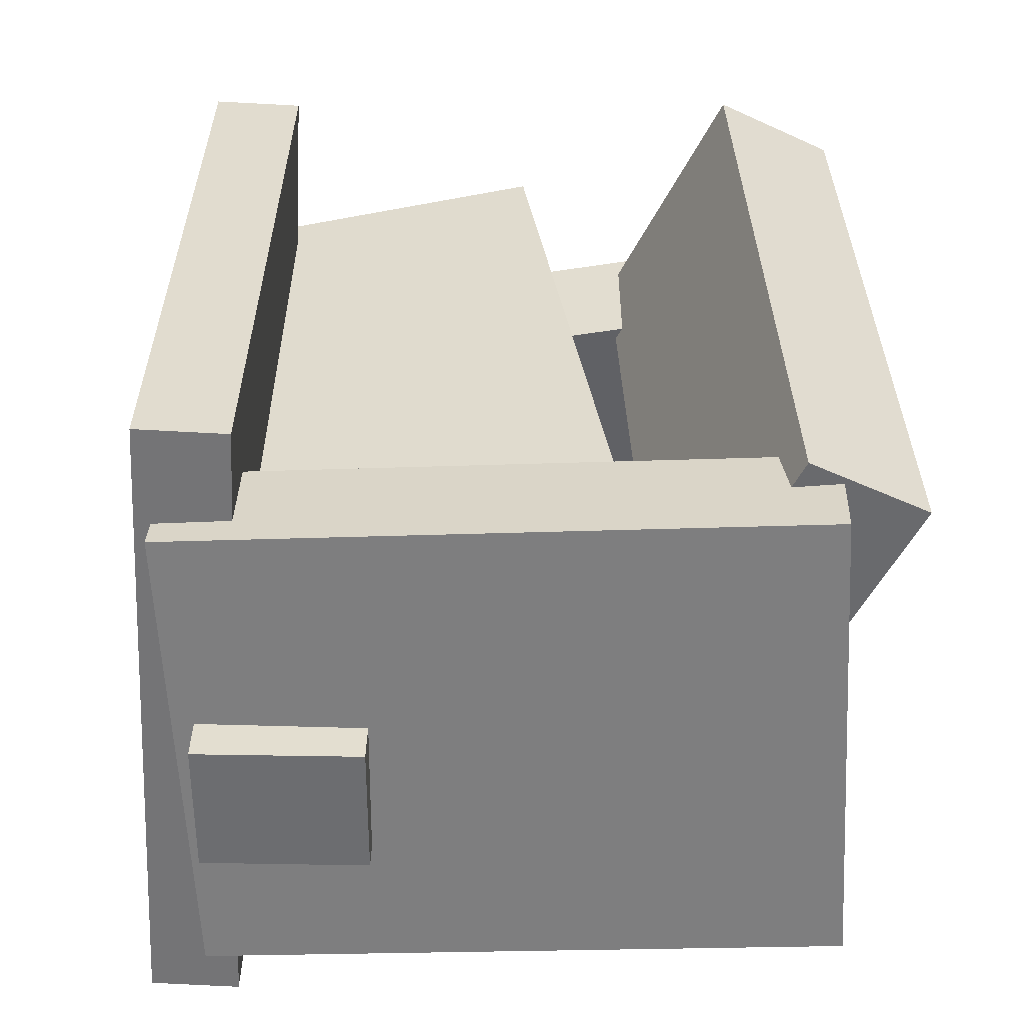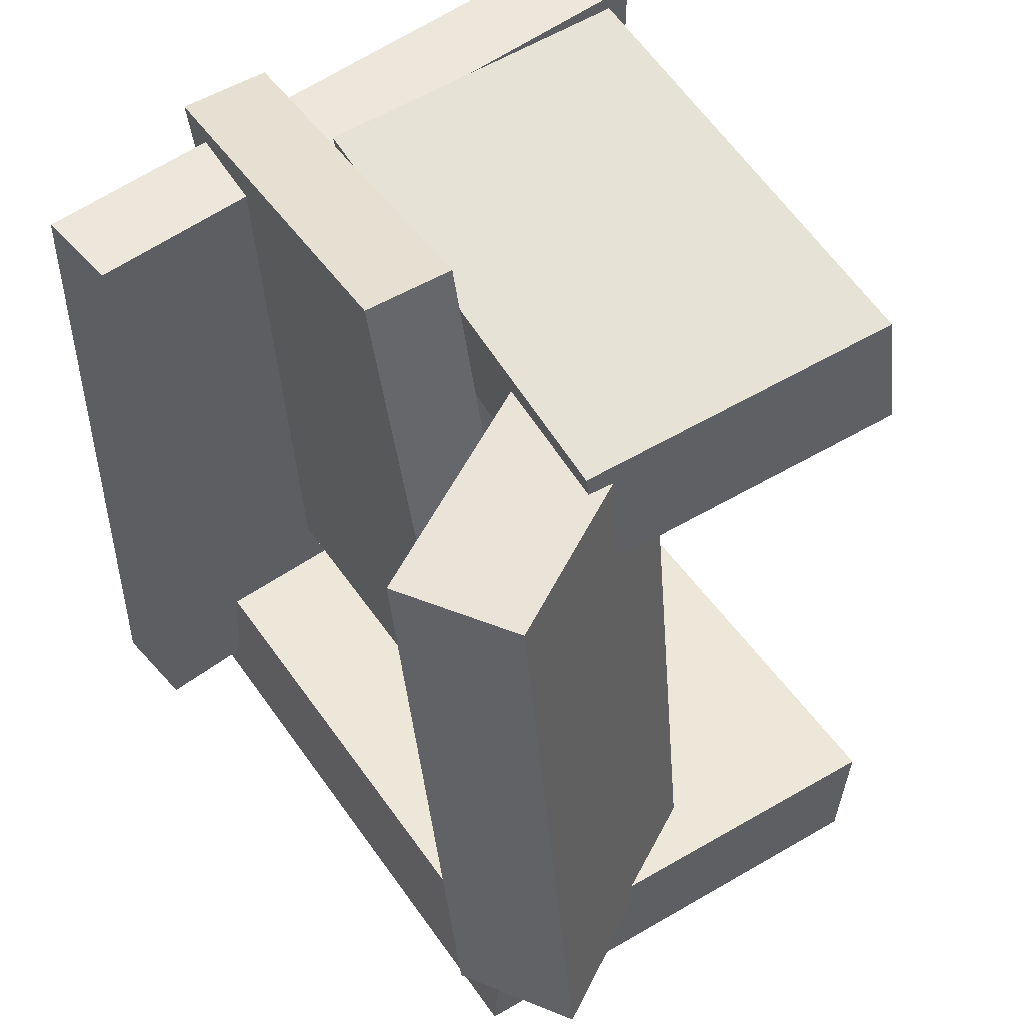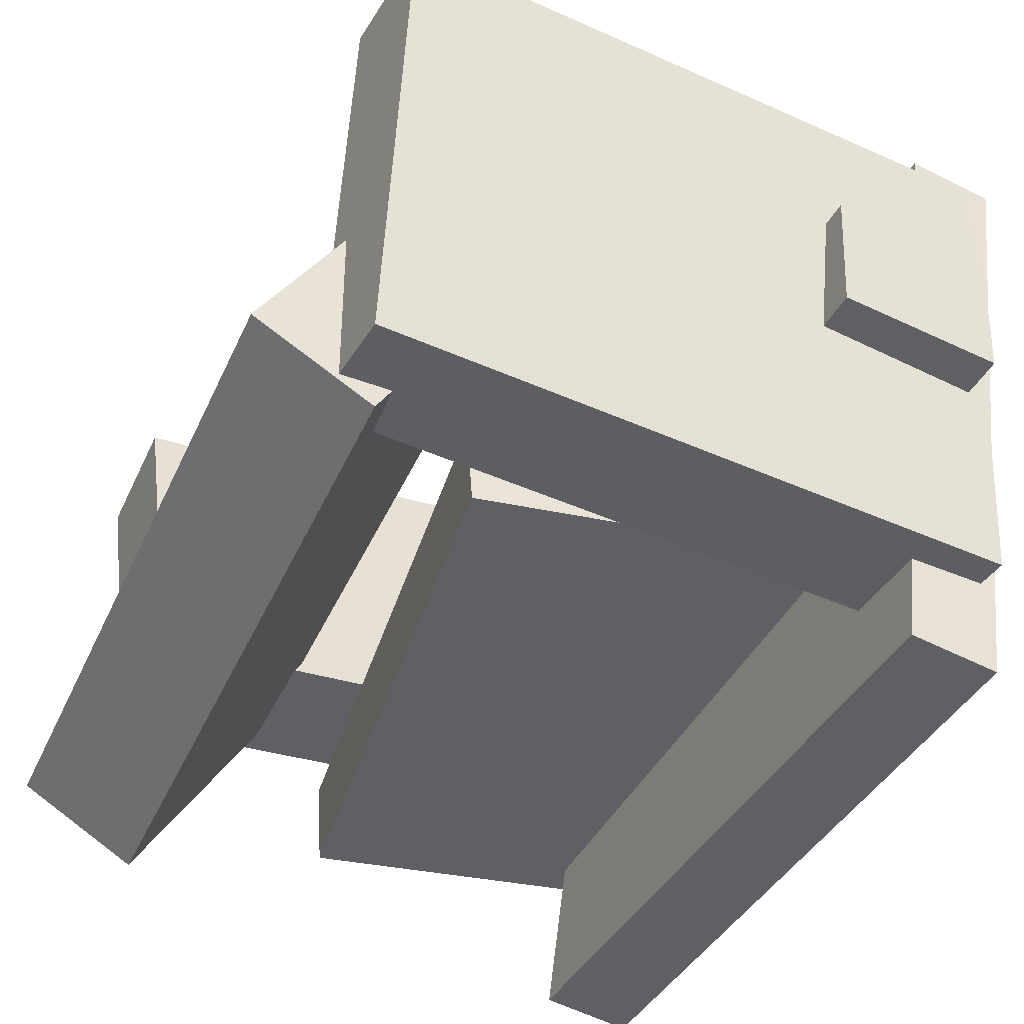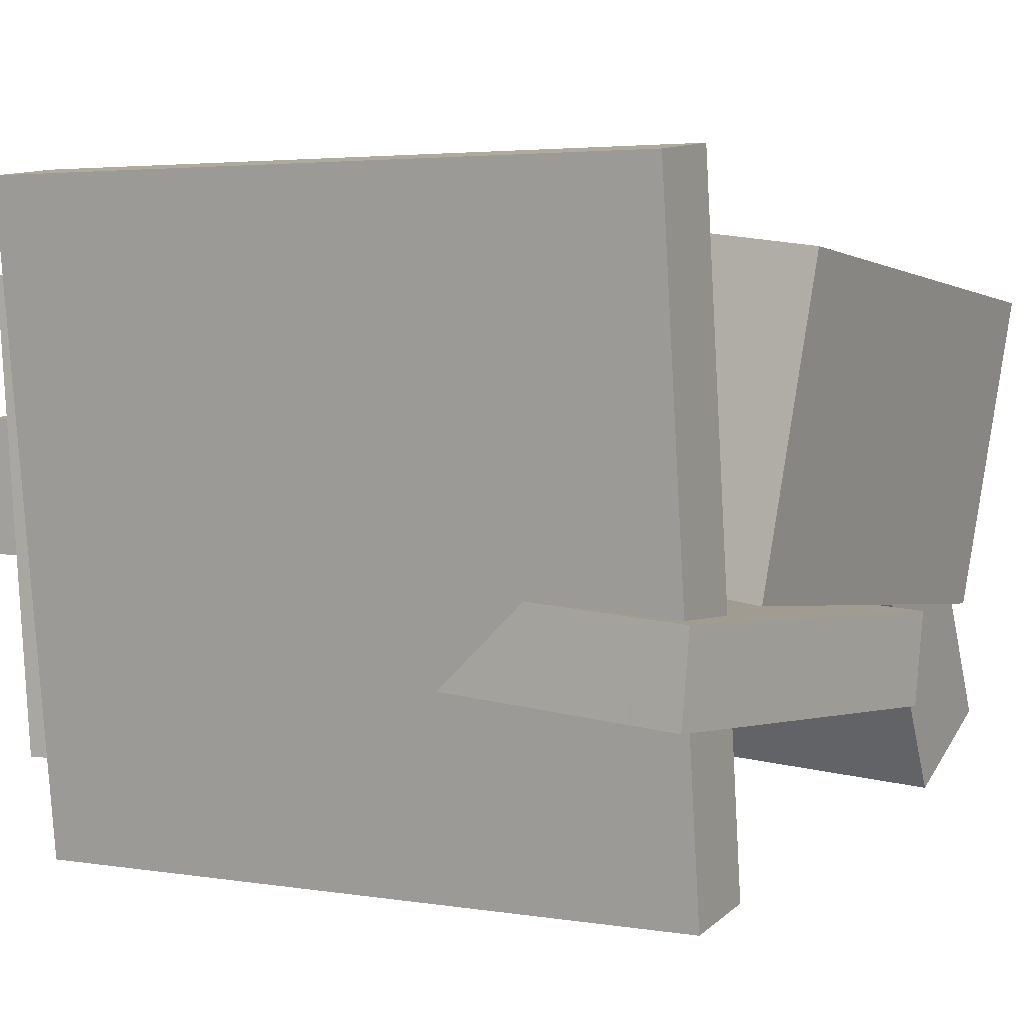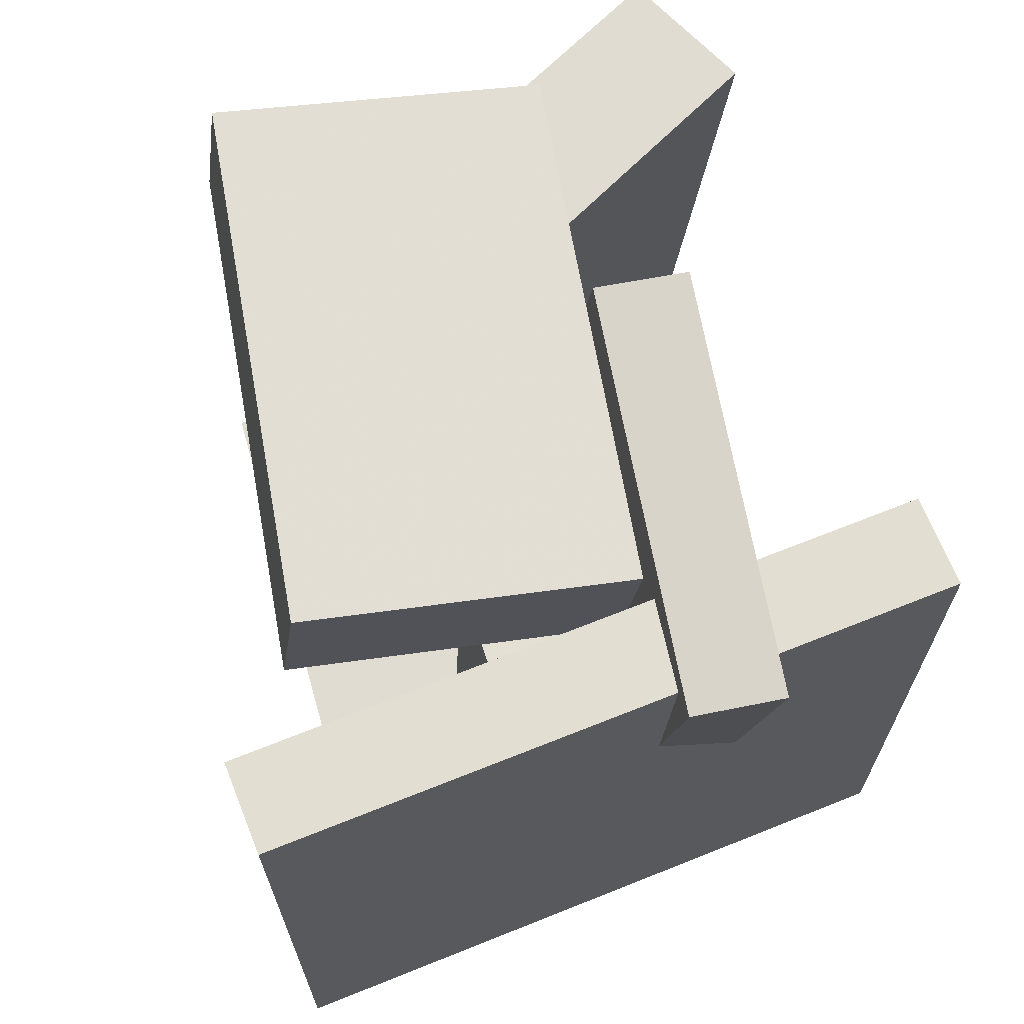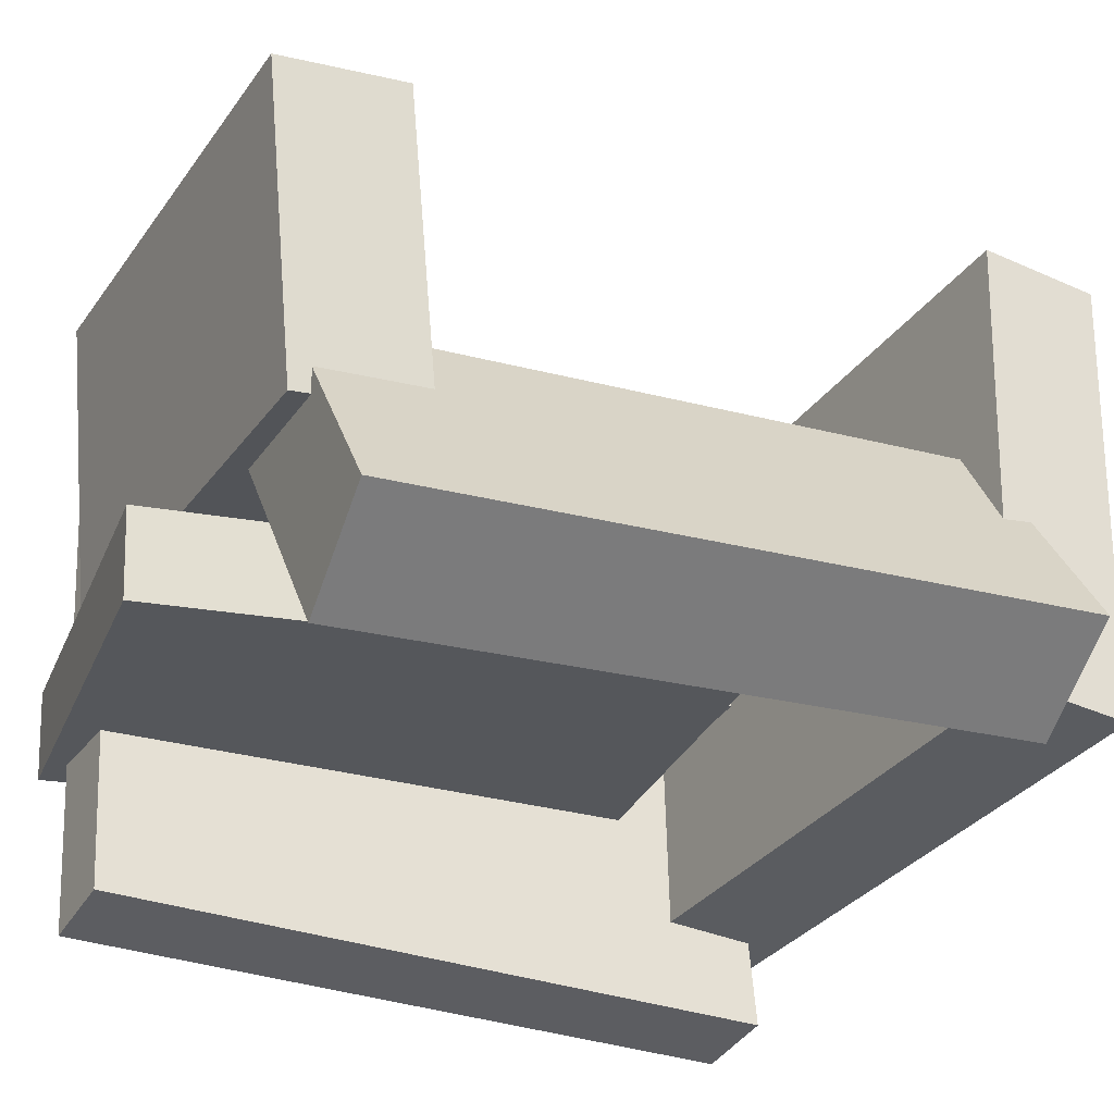
<metadata>
{"format":"obj","ext":"obj","renderer":"f3d","projection":"perspective","resolution":1024,"background":"white","views":[{"elev":-56.6,"azim":4.4,"up":"+Z"},{"elev":50.4,"azim":57.4,"up":"+Z"},{"elev":-41.0,"azim":154.2,"up":"+Y"},{"elev":3.3,"azim":-60.9,"up":"+Y"},{"elev":68.6,"azim":-104.5,"up":"+Z"},{"elev":-30.8,"azim":62.1,"up":"+Y"}]}
</metadata>
<code>
v -0.2186 -0.2269 -0.2596
v -0.2113 -0.2285 0.2765
v -0.285 0.2874 -0.2571
v -0.2777 0.2858 0.279
v -0.1503 -0.218 -0.2605
v -0.143 -0.2197 0.2756
v -0.2166 0.2962 -0.258
v -0.2093 0.2946 0.2781
f 1.0 7.0 5.0
f 1.0 3.0 7.0
f 1.0 4.0 3.0
f 1.0 2.0 4.0
f 3.0 8.0 7.0
f 3.0 4.0 8.0
f 5.0 7.0 8.0
f 5.0 8.0 6.0
f 1.0 5.0 6.0
f 1.0 6.0 2.0
f 2.0 6.0 8.0
f 2.0 8.0 4.0
v -0.1397 0.2419 0.2304
v -0.1577 0.0006717 0.1984
v -0.1419 0.2289 0.33
v -0.1599 -0.01238 0.2979
v 0.2538 0.212 0.2351
v 0.2358 -0.02924 0.2031
v 0.2516 0.1989 0.3346
v 0.2336 -0.04229 0.3026
f 9.0 15.0 13.0
f 9.0 11.0 15.0
f 9.0 12.0 11.0
f 9.0 10.0 12.0
f 11.0 16.0 15.0
f 11.0 12.0 16.0
f 13.0 15.0 16.0
f 13.0 16.0 14.0
f 9.0 13.0 14.0
f 9.0 14.0 10.0
f 10.0 14.0 16.0
f 10.0 16.0 12.0
v -0.2058 0.00379 -0.3261
v -0.1946 -0.01508 0.1389
v -0.214 0.109 -0.3216
v -0.2028 0.09014 0.1434
v -0.08069 0.01365 -0.3287
v -0.06953 -0.00522 0.1363
v -0.08889 0.1189 -0.3242
v -0.07772 0.09999 0.1408
f 17.0 23.0 21.0
f 17.0 19.0 23.0
f 17.0 20.0 19.0
f 17.0 18.0 20.0
f 19.0 24.0 23.0
f 19.0 20.0 24.0
f 21.0 23.0 24.0
f 21.0 24.0 22.0
f 17.0 21.0 22.0
f 17.0 22.0 18.0
f 18.0 22.0 24.0
f 18.0 24.0 20.0
v 0.1338 0.01961 -0.2402
v 0.1135 -0.01605 0.2839
v 0.2204 0.0724 -0.2332
v 0.2001 0.03674 0.2909
v 0.242 -0.1568 -0.248
v 0.2216 -0.1925 0.2761
v 0.3286 -0.104 -0.241
v 0.3082 -0.1397 0.2831
f 25.0 31.0 29.0
f 25.0 27.0 31.0
f 25.0 28.0 27.0
f 25.0 26.0 28.0
f 27.0 32.0 31.0
f 27.0 28.0 32.0
f 29.0 31.0 32.0
f 29.0 32.0 30.0
f 25.0 29.0 30.0
f 25.0 30.0 26.0
f 26.0 30.0 32.0
f 26.0 32.0 28.0
v 0.2653 -0.1391 -0.3004
v -0.2174 -0.1504 -0.2843
v 0.256 0.2286 -0.321
v -0.2267 0.2173 -0.3048
v 0.2684 -0.1337 -0.2047
v -0.2144 -0.145 -0.1885
v 0.2591 0.234 -0.2252
v -0.2237 0.2227 -0.209
f 33.0 39.0 37.0
f 33.0 35.0 39.0
f 33.0 36.0 35.0
f 33.0 34.0 36.0
f 35.0 40.0 39.0
f 35.0 36.0 40.0
f 37.0 39.0 40.0
f 37.0 40.0 38.0
f 33.0 37.0 38.0
f 33.0 38.0 34.0
f 34.0 38.0 40.0
f 34.0 40.0 36.0
v -0.1971 -0.06055 -0.1552
v -0.2639 -0.08657 0.2875
v -0.1945 0.00959 -0.1507
v -0.2613 -0.01642 0.292
v 0.109 -0.07499 -0.1099
v 0.04226 -0.101 0.3328
v 0.1117 -0.004846 -0.1054
v 0.04489 -0.03086 0.3374
f 41.0 47.0 45.0
f 41.0 43.0 47.0
f 41.0 44.0 43.0
f 41.0 42.0 44.0
f 43.0 48.0 47.0
f 43.0 44.0 48.0
f 45.0 47.0 48.0
f 45.0 48.0 46.0
f 41.0 45.0 46.0
f 41.0 46.0 42.0
f 42.0 46.0 48.0
f 42.0 48.0 44.0

</code>
